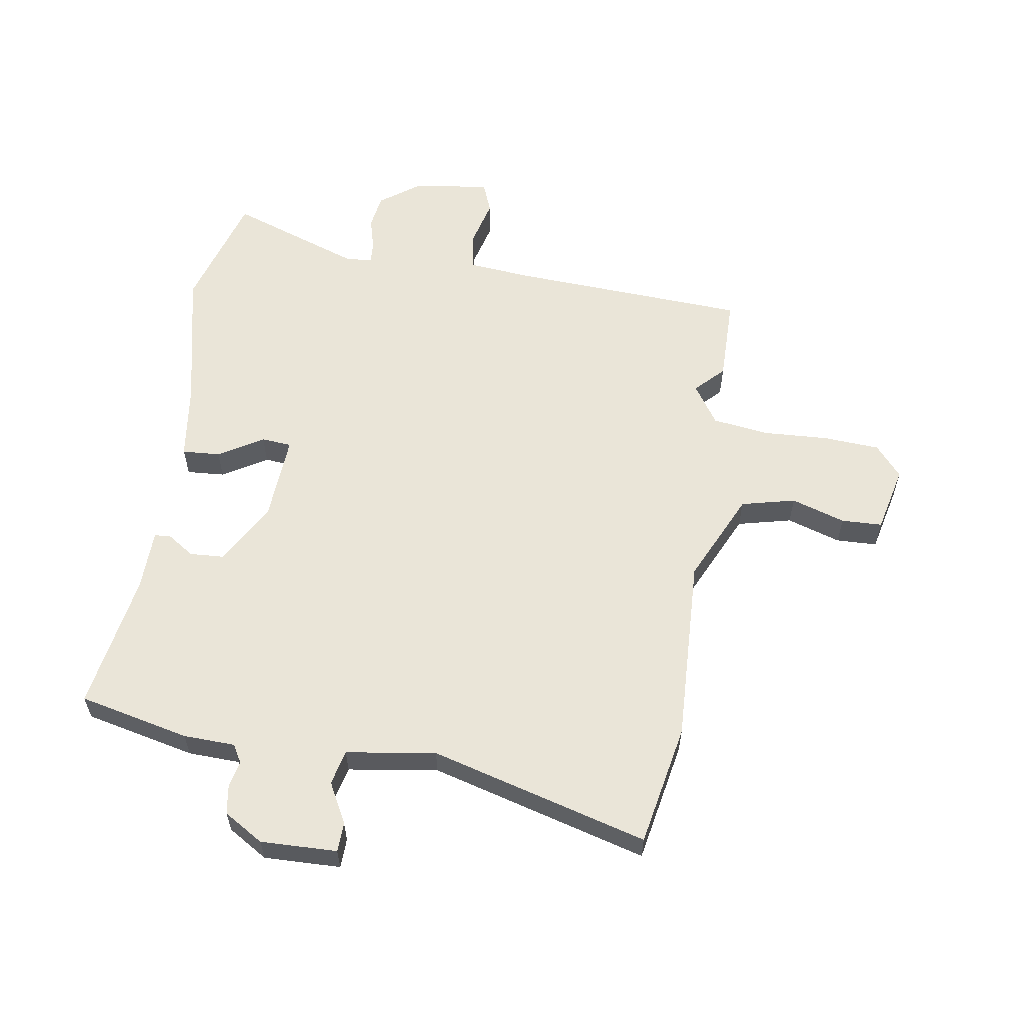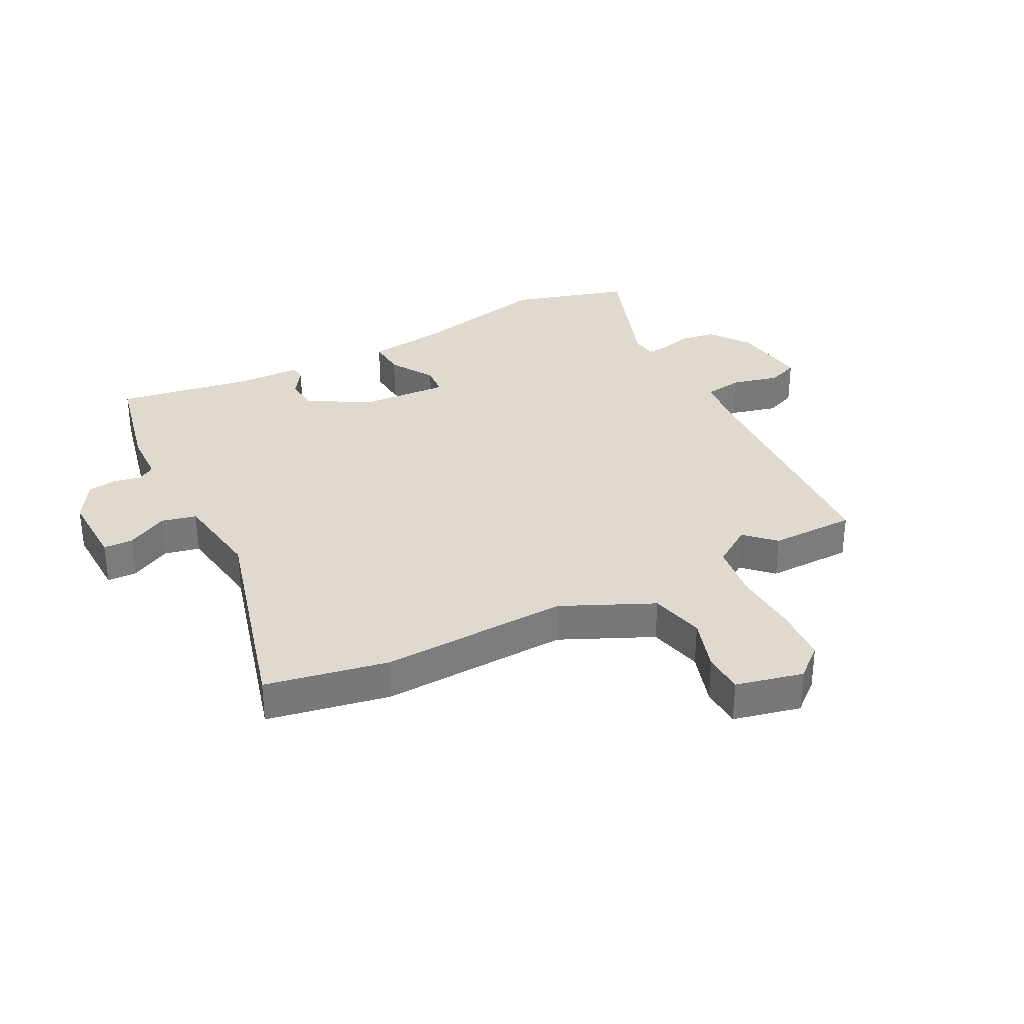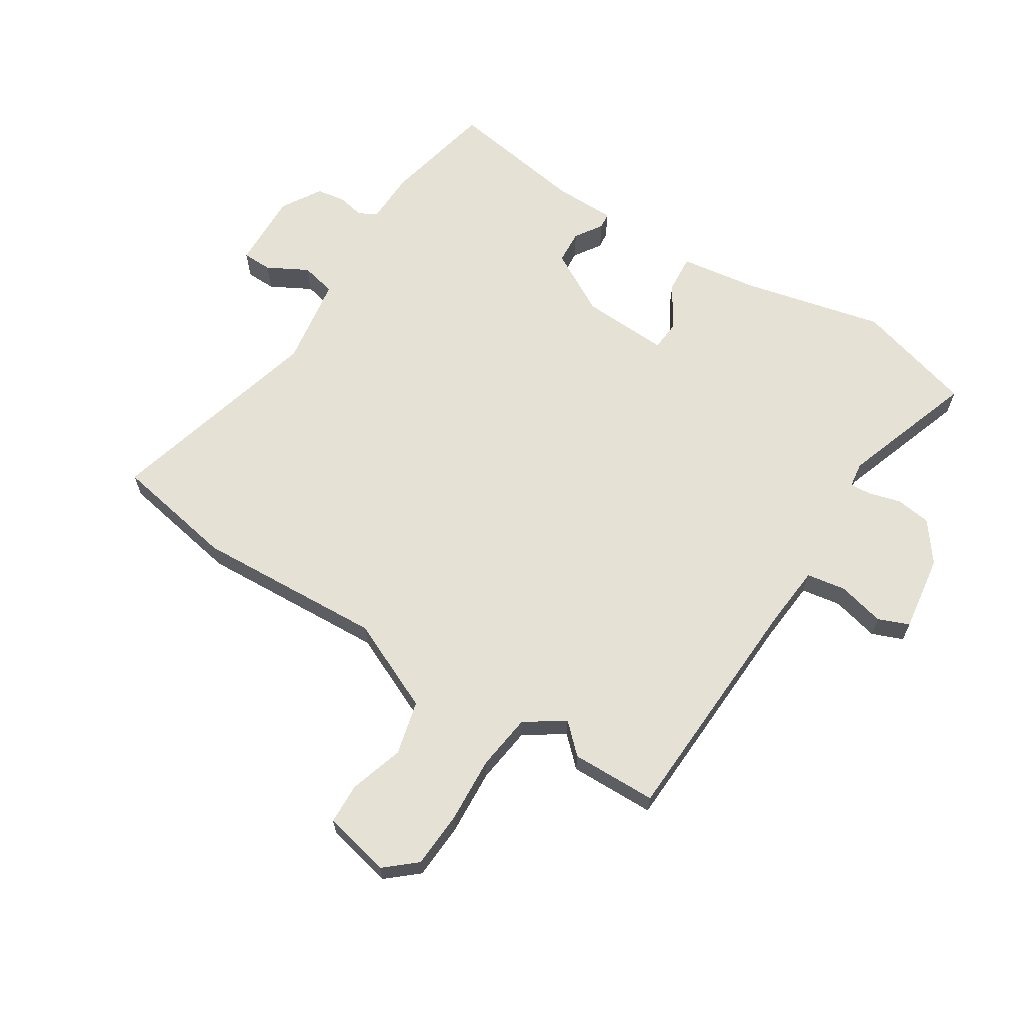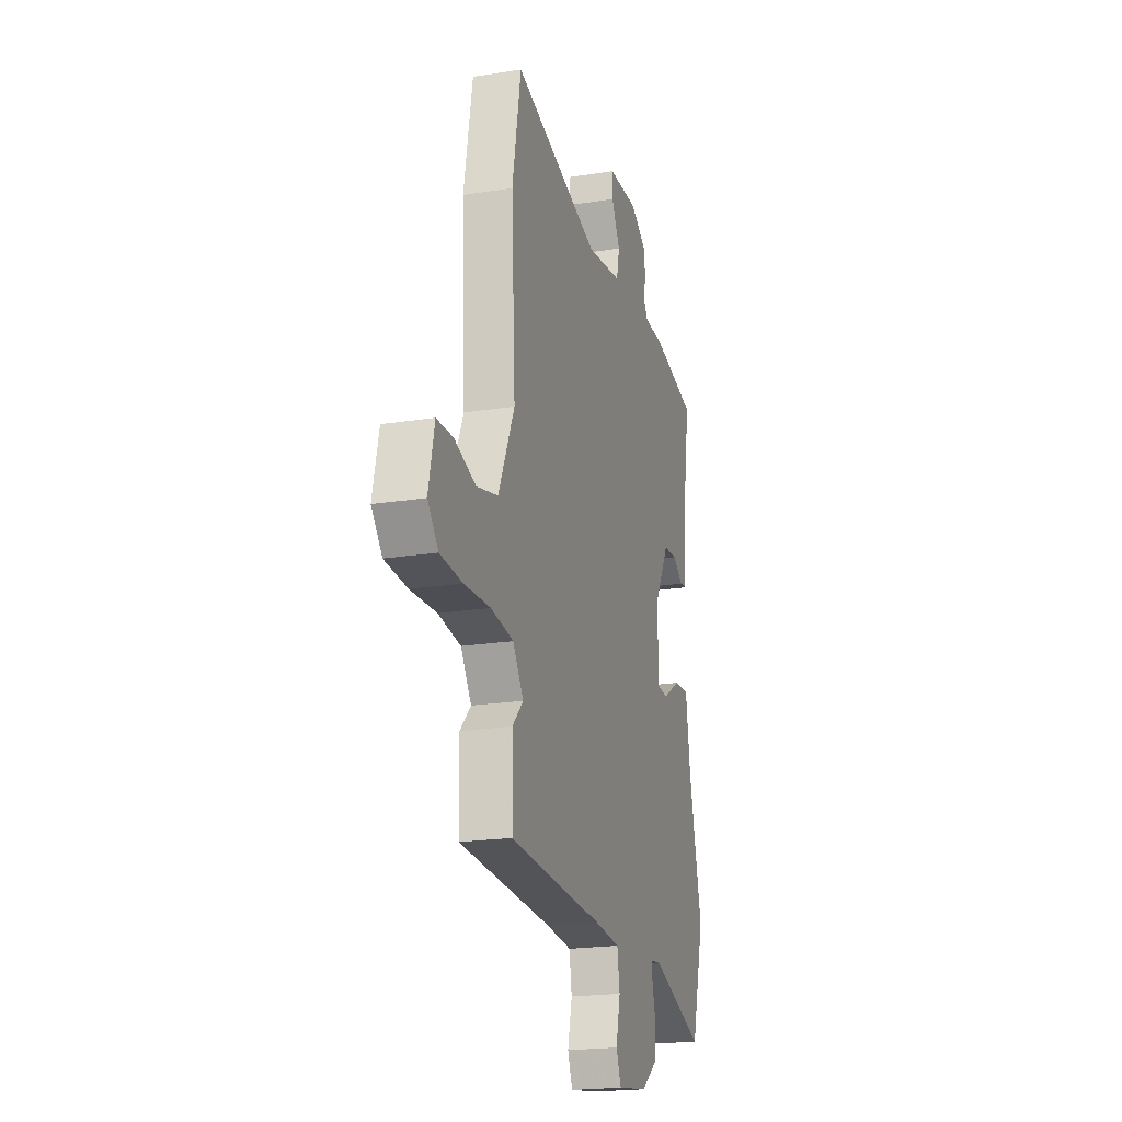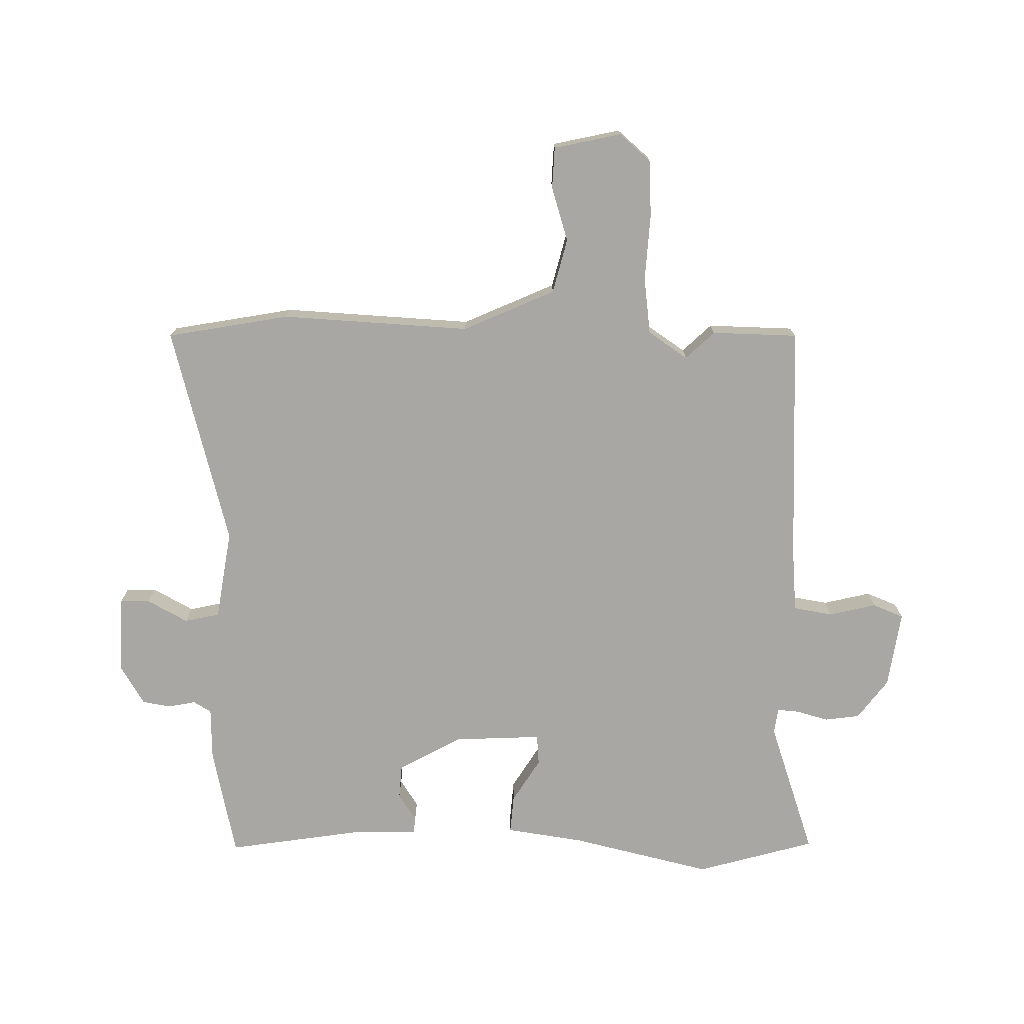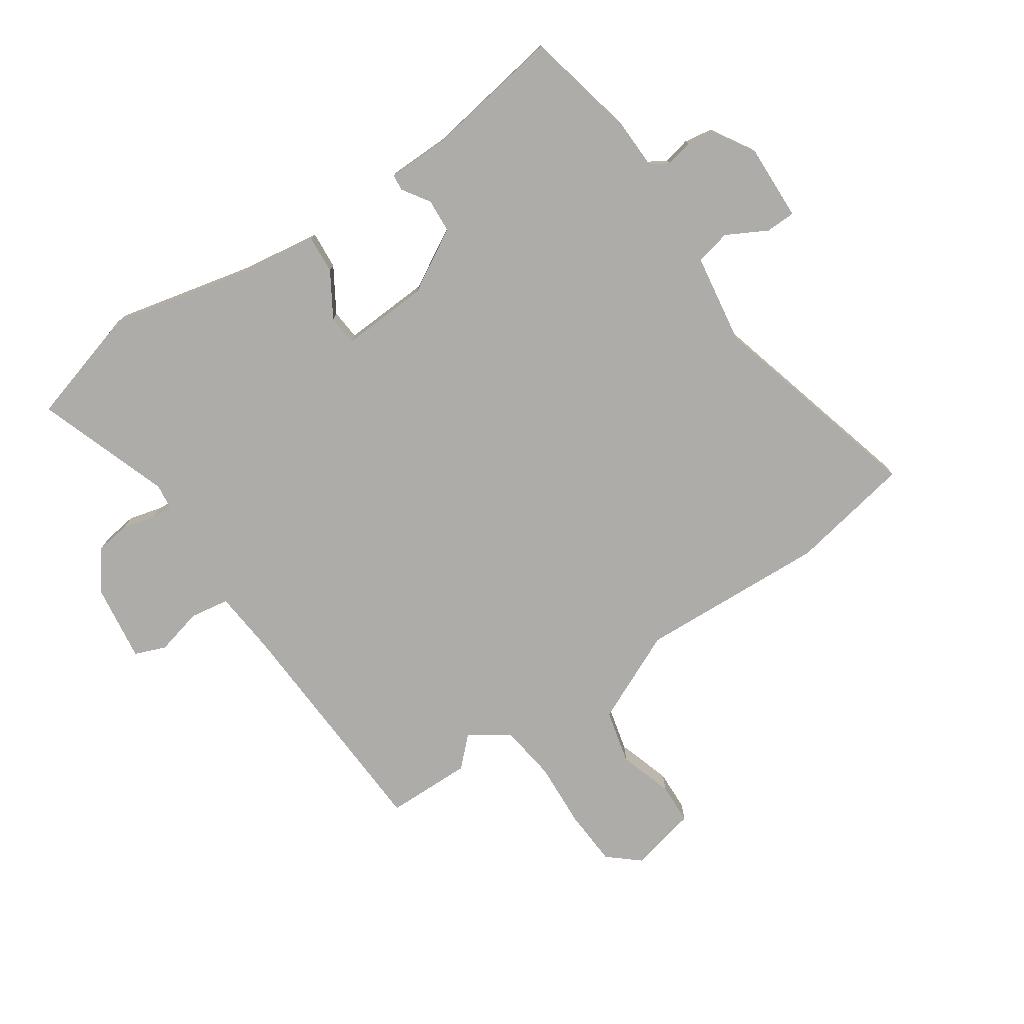
<metadata>
{"format":"obj","ext":"obj","renderer":"f3d","projection":"perspective","resolution":1024,"background":"white","views":[{"elev":58.7,"azim":9.6,"up":"+Y"},{"elev":32.7,"azim":63.2,"up":"+Y"},{"elev":64.9,"azim":122.5,"up":"+Y"},{"elev":-20.8,"azim":106.0,"up":"+Z"},{"elev":-74.6,"azim":89.1,"up":"+Y"},{"elev":-76.6,"azim":-55.5,"up":"+Y"}]}
</metadata>
<code>
v 0.483 0.07 0.595
v 0.52 0.07 0.389
v 0.503 0.07 0.073
v 0.572 0.07 -0.081
v 0.663 0.07 -0.104
v 0.754 0.07 -0.076
v 0.823 0.07 -0.079
v 0.848 0.07 -0.192
v 0.803 0.07 -0.244
v 0.708 0.07 -0.249
v 0.597 0.07 -0.242
v 0.502 0.07 -0.254
v 0.457 0.07 -0.32
v 0.503 0.07 -0.368
v 0.5 0.07 -0.512
v 0.101 0.07 -0.529
v -0.007 0.07 -0.538
v -0.018 0.07 -0.604
v 0.001 0.07 -0.683
v -0.02 0.07 -0.735
v -0.149 0.07 -0.716
v -0.216 0.07 -0.666
v -0.224 0.07 -0.607
v -0.209 0.07 -0.553
v -0.206 0.07 -0.517
v -0.249 0.07 -0.511
v -0.475 0.07 -0.588
v -0.531 0.07 -0.389
v -0.475 0.07 -0.152
v -0.456 0.07 -0.022
v -0.392 0.07 -0.027
v -0.318 0.07 -0.073
v -0.267 0.07 -0.069
v -0.274 0.07 0.078
v -0.333 0.07 0.184
v -0.39 0.07 0.188
v -0.436 0.07 0.158
v -0.463 0.07 0.161
v -0.464 0.07 0.265
v -0.5 0.07 0.498
v -0.313 0.07 0.538
v -0.226 0.07 0.54
v -0.208 0.07 0.57
v -0.217 0.07 0.616
v -0.209 0.07 0.664
v -0.142 0.07 0.704
v -0.013 0.07 0.699
v -0.012 0.07 0.649
v -0.049 0.07 0.581
v -0.036 0.07 0.522
v 0.115 0.07 0.498
v 0.483 0 0.595
v 0.52 0 0.389
v 0.503 0 0.073
v 0.572 0 -0.081
v 0.663 0 -0.104
v 0.754 0 -0.076
v 0.823 0 -0.079
v 0.848 0 -0.192
v 0.803 0 -0.244
v 0.708 0 -0.249
v 0.597 0 -0.242
v 0.502 0 -0.254
v 0.457 0 -0.32
v 0.503 0 -0.368
v 0.5 0 -0.512
v 0.101 0 -0.529
v -0.007 0 -0.538
v -0.018 0 -0.604
v 0.001 0 -0.683
v -0.02 0 -0.735
v -0.149 0 -0.716
v -0.216 0 -0.666
v -0.224 0 -0.607
v -0.209 0 -0.553
v -0.206 0 -0.517
v -0.249 0 -0.511
v -0.475 0 -0.588
v -0.531 0 -0.389
v -0.475 0 -0.152
v -0.456 0 -0.022
v -0.392 0 -0.027
v -0.318 0 -0.073
v -0.267 0 -0.069
v -0.274 0 0.078
v -0.333 0 0.184
v -0.39 0 0.188
v -0.436 0 0.158
v -0.463 0 0.161
v -0.464 0 0.265
v -0.5 0 0.498
v -0.313 0 0.538
v -0.226 0 0.54
v -0.208 0 0.57
v -0.217 0 0.616
v -0.209 0 0.664
v -0.142 0 0.704
v -0.013 0 0.699
v -0.012 0 0.649
v -0.049 0 0.581
v -0.036 0 0.522
v 0.115 0 0.498
f 46 47 48 49
f 46 49 50
f 43 44 45 46
f 43 46 50
f 42 43 50
f 39 40 41 42
f 39 42 50 51
f 36 37 38 39
f 35 36 39 51
f 29 30 31 32
f 29 32 33
f 26 27 28 29
f 25 26 29 33
f 21 22 23 24
f 21 24 25
f 18 19 20 21
f 17 18 21 25
f 16 17 25 33
f 13 14 15 16
f 12 13 16 33
f 8 9 10 11
f 5 6 7 8
f 4 5 8 11
f 3 4 11 12
f 1 2 3
f 34 35 51 1
f 12 33 34
f 1 3 12 34
f 100 99 98 97
f 101 100 97
f 97 96 95 94
f 101 97 94
f 101 94 93
f 93 92 91 90
f 102 101 93 90
f 90 89 88 87
f 102 90 87 86
f 83 82 81 80
f 84 83 80
f 80 79 78 77
f 84 80 77 76
f 75 74 73 72
f 76 75 72
f 72 71 70 69
f 76 72 69 68
f 84 76 68 67
f 67 66 65 64
f 84 67 64 63
f 62 61 60 59
f 59 58 57 56
f 62 59 56 55
f 63 62 55 54
f 54 53 52
f 52 102 86 85
f 85 84 63
f 85 63 54 52
f 1 52 53 2
f 2 53 54 3
f 3 54 55 4
f 4 55 56 5
f 5 56 57 6
f 6 57 58 7
f 7 58 59 8
f 8 59 60 9
f 9 60 61 10
f 10 61 62 11
f 11 62 63 12
f 12 63 64 13
f 13 64 65 14
f 14 65 66 15
f 15 66 67 16
f 16 67 68 17
f 17 68 69 18
f 18 69 70 19
f 19 70 71 20
f 20 71 72 21
f 21 72 73 22
f 22 73 74 23
f 23 74 75 24
f 24 75 76 25
f 25 76 77 26
f 26 77 78 27
f 27 78 79 28
f 28 79 80 29
f 29 80 81 30
f 30 81 82 31
f 31 82 83 32
f 32 83 84 33
f 33 84 85 34
f 34 85 86 35
f 35 86 87 36
f 36 87 88 37
f 37 88 89 38
f 38 89 90 39
f 39 90 91 40
f 40 91 92 41
f 41 92 93 42
f 42 93 94 43
f 43 94 95 44
f 44 95 96 45
f 45 96 97 46
f 46 97 98 47
f 47 98 99 48
f 48 99 100 49
f 49 100 101 50
f 50 101 102 51
f 51 102 52 1

</code>
